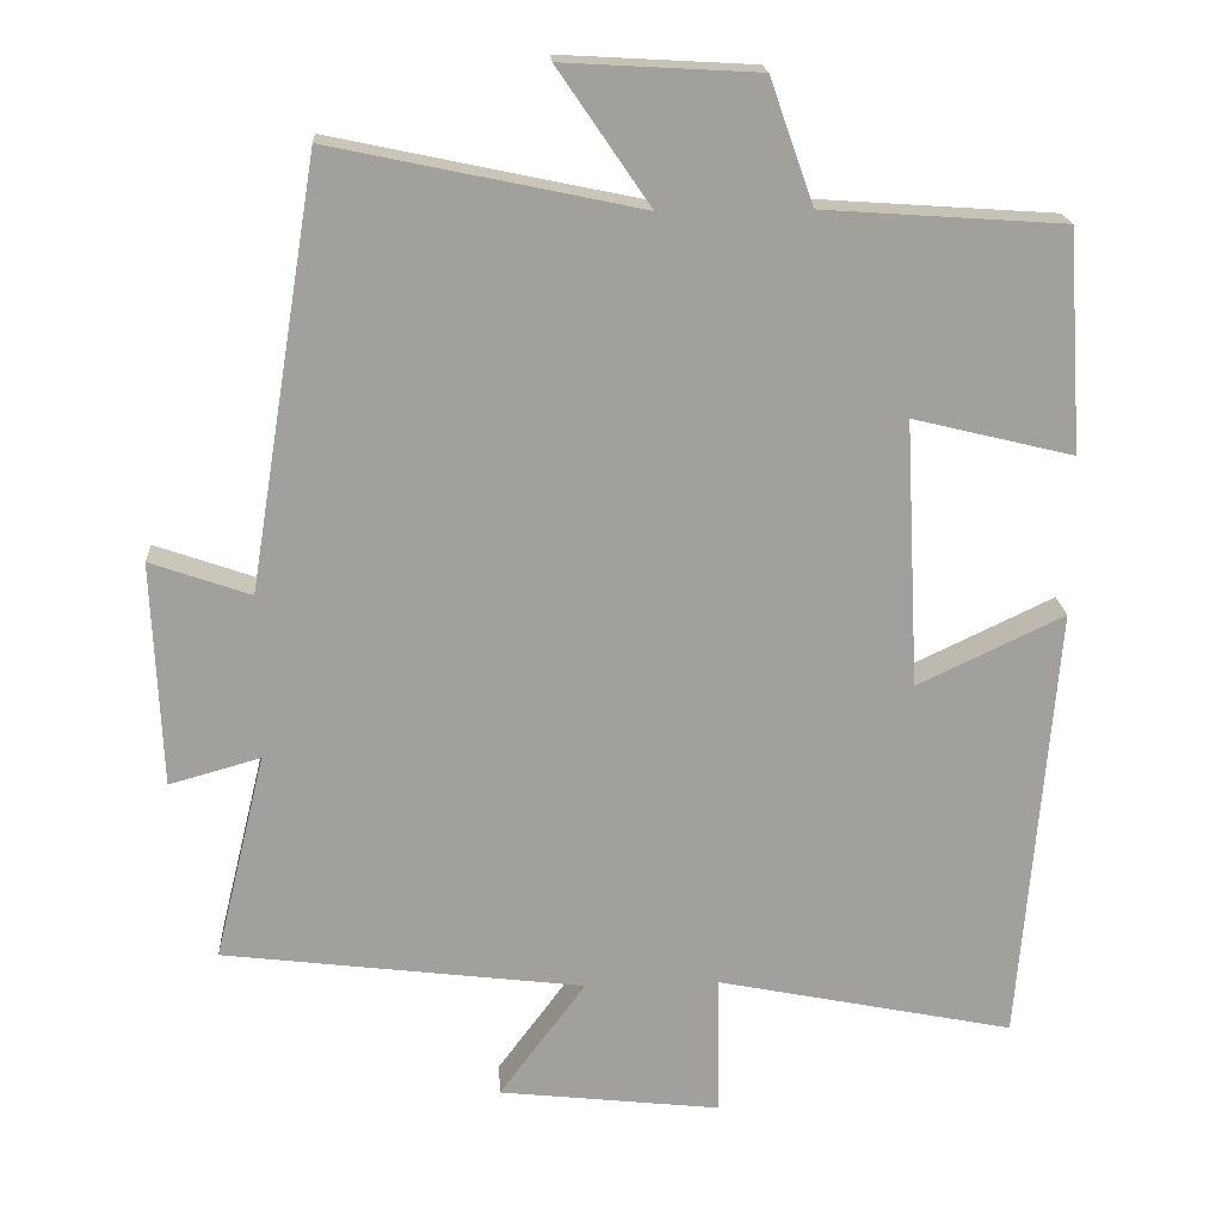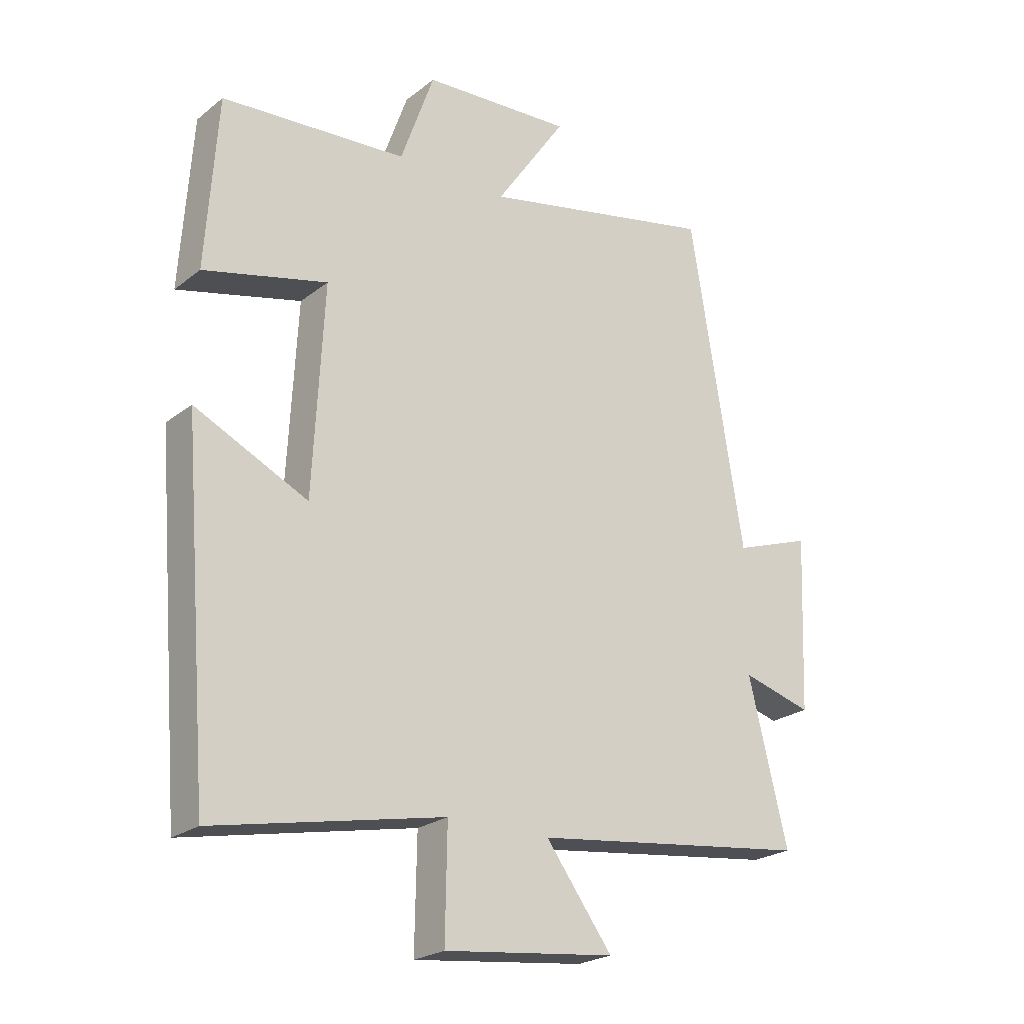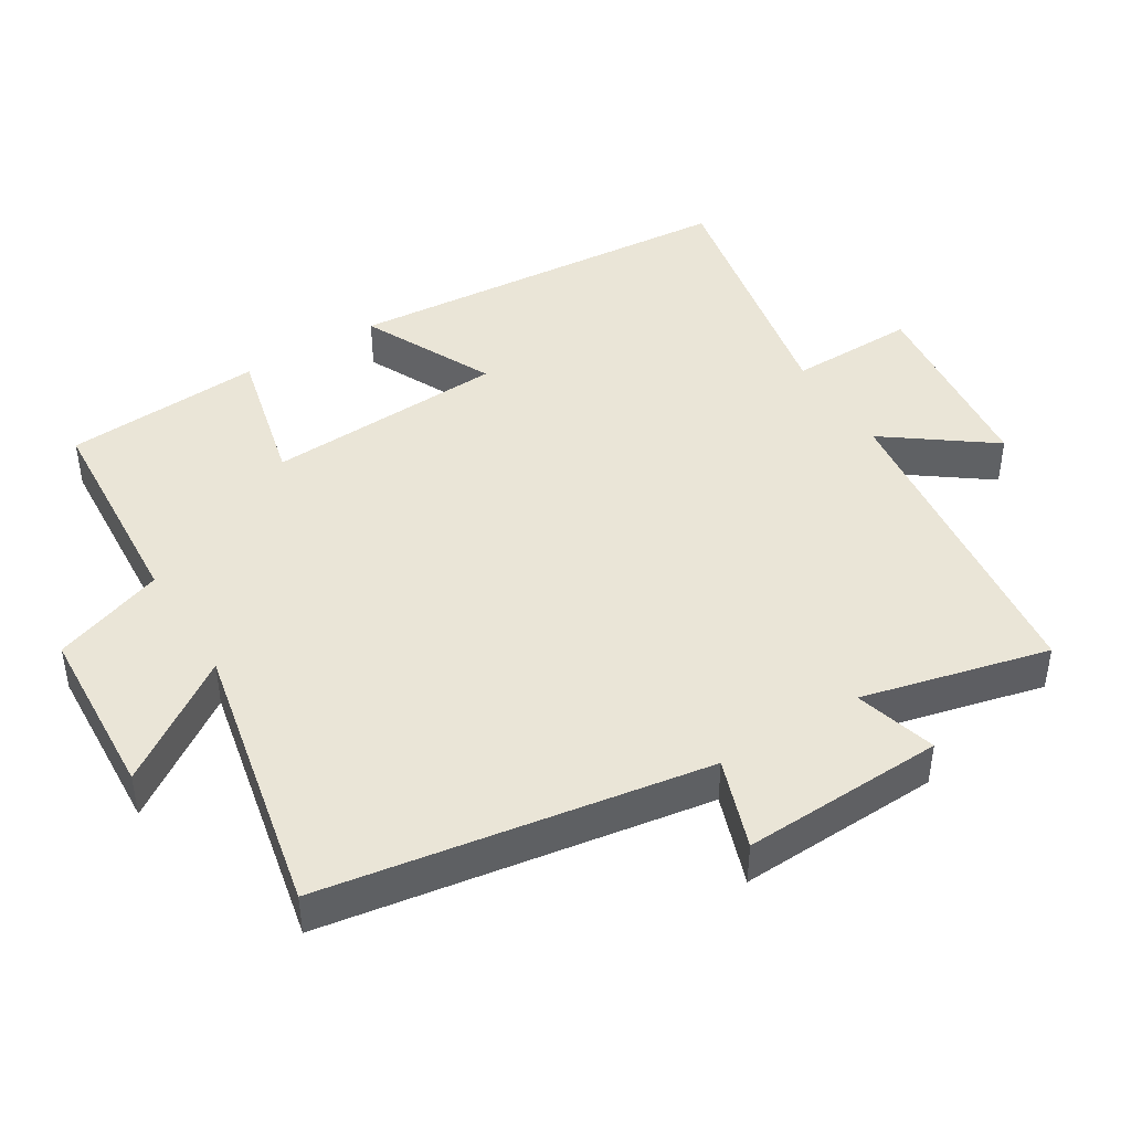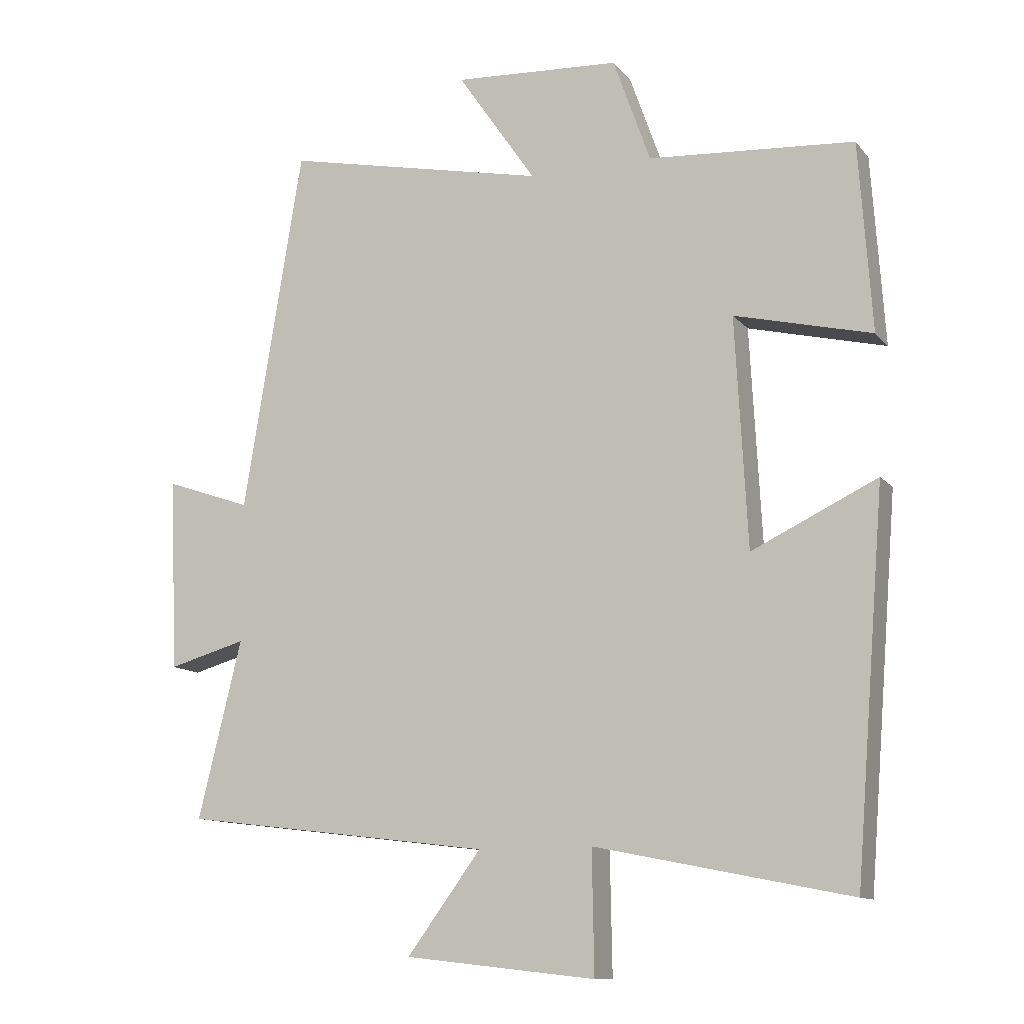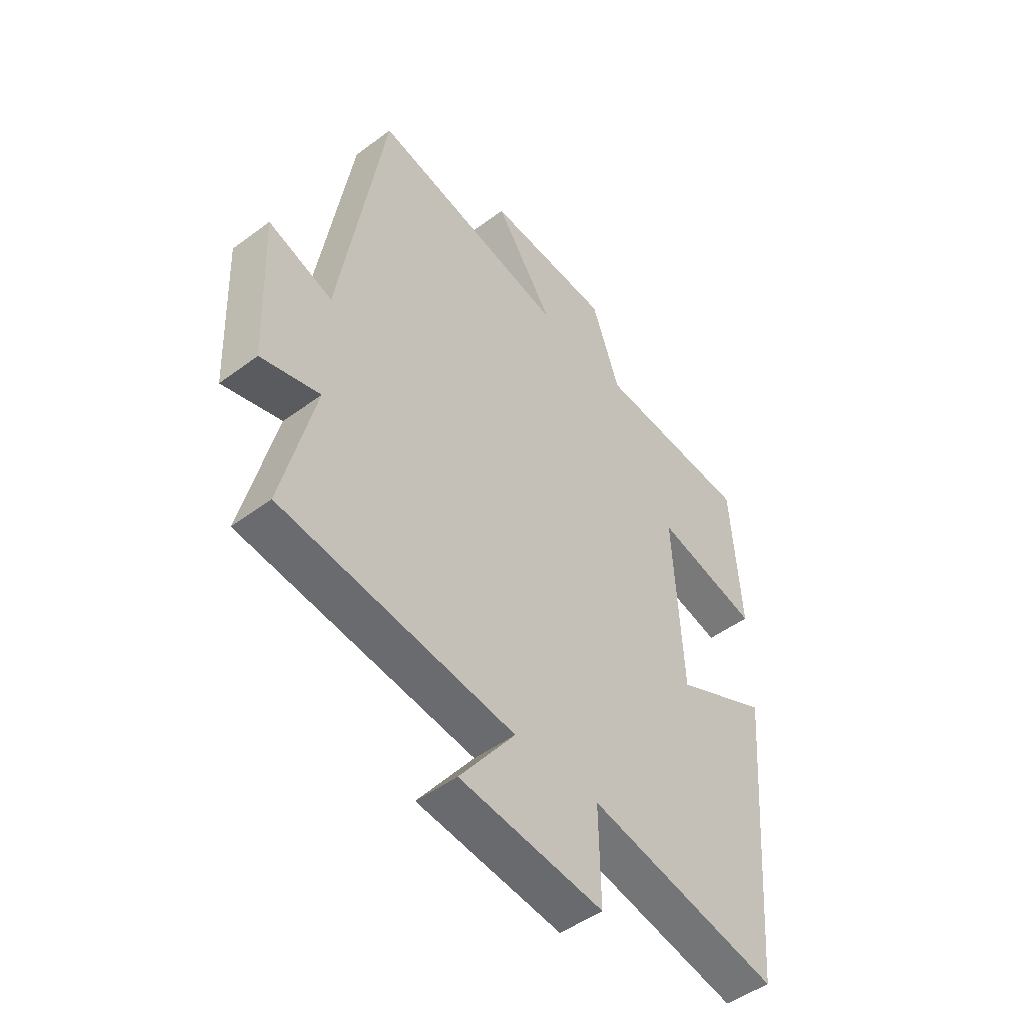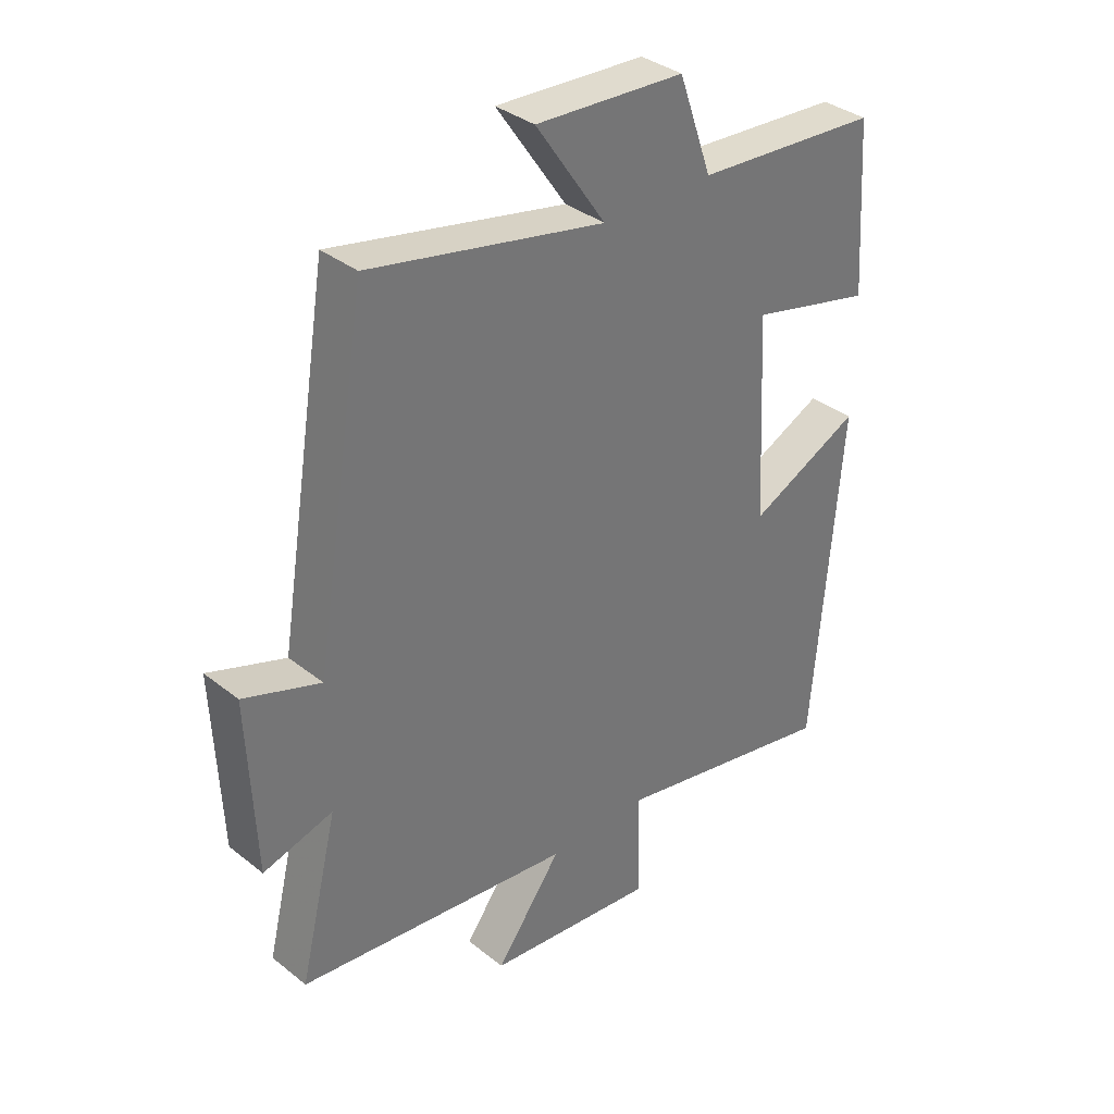
<metadata>
{"format":"obj","ext":"obj","renderer":"f3d","projection":"perspective","resolution":1024,"background":"white","views":[{"elev":18.7,"azim":176.6,"up":"+Z"},{"elev":-23.2,"azim":-37.7,"up":"+Z"},{"elev":44.0,"azim":58.3,"up":"+Y"},{"elev":-11.8,"azim":-156.5,"up":"+Z"},{"elev":-48.6,"azim":129.7,"up":"+Z"},{"elev":35.4,"azim":136.2,"up":"+Z"}]}
</metadata>
<code>
v -0.454 0.07 -0.577
v -0.5 0.07 -0.009
v -0.312 0.07 -0.099
v -0.294 0.07 0.245
v -0.5 0.07 0.195
v -0.481 0.07 0.479
v -0.172 0.07 0.5
v -0.116 0.07 0.659
v 0.134 0.07 0.673
v 0.016 0.07 0.5
v 0.411 0.07 0.583
v 0.5 0.07 0.036
v 0.629 0.07 0.081
v 0.617 0.07 -0.209
v 0.5 0.07 -0.176
v 0.565 0.07 -0.443
v 0.1 0.07 -0.5
v 0.211 0.07 -0.65
v -0.075 0.07 -0.682
v -0.072 0.07 -0.5
v -0.454 0 -0.577
v -0.5 0 -0.009
v -0.312 0 -0.099
v -0.294 0 0.245
v -0.5 0 0.195
v -0.481 0 0.479
v -0.172 0 0.5
v -0.116 0 0.659
v 0.134 0 0.673
v 0.016 0 0.5
v 0.411 0 0.583
v 0.5 0 0.036
v 0.629 0 0.081
v 0.617 0 -0.209
v 0.5 0 -0.176
v 0.565 0 -0.443
v 0.1 0 -0.5
v 0.211 0 -0.65
v -0.075 0 -0.682
v -0.072 0 -0.5
f 17 18 19 20
f 15 16 17 20
f 15 20 1
f 12 13 14 15
f 10 11 12 15
f 10 15 1
f 7 8 9 10
f 4 5 6 7
f 3 4 7 10
f 1 2 3
f 1 3 10
f 40 39 38 37
f 40 37 36 35
f 21 40 35
f 35 34 33 32
f 35 32 31 30
f 21 35 30
f 30 29 28 27
f 27 26 25 24
f 30 27 24 23
f 23 22 21
f 30 23 21
f 1 21 22 2
f 2 22 23 3
f 3 23 24 4
f 4 24 25 5
f 5 25 26 6
f 6 26 27 7
f 7 27 28 8
f 8 28 29 9
f 9 29 30 10
f 10 30 31 11
f 11 31 32 12
f 12 32 33 13
f 13 33 34 14
f 14 34 35 15
f 15 35 36 16
f 16 36 37 17
f 17 37 38 18
f 18 38 39 19
f 19 39 40 20
f 20 40 21 1

</code>
